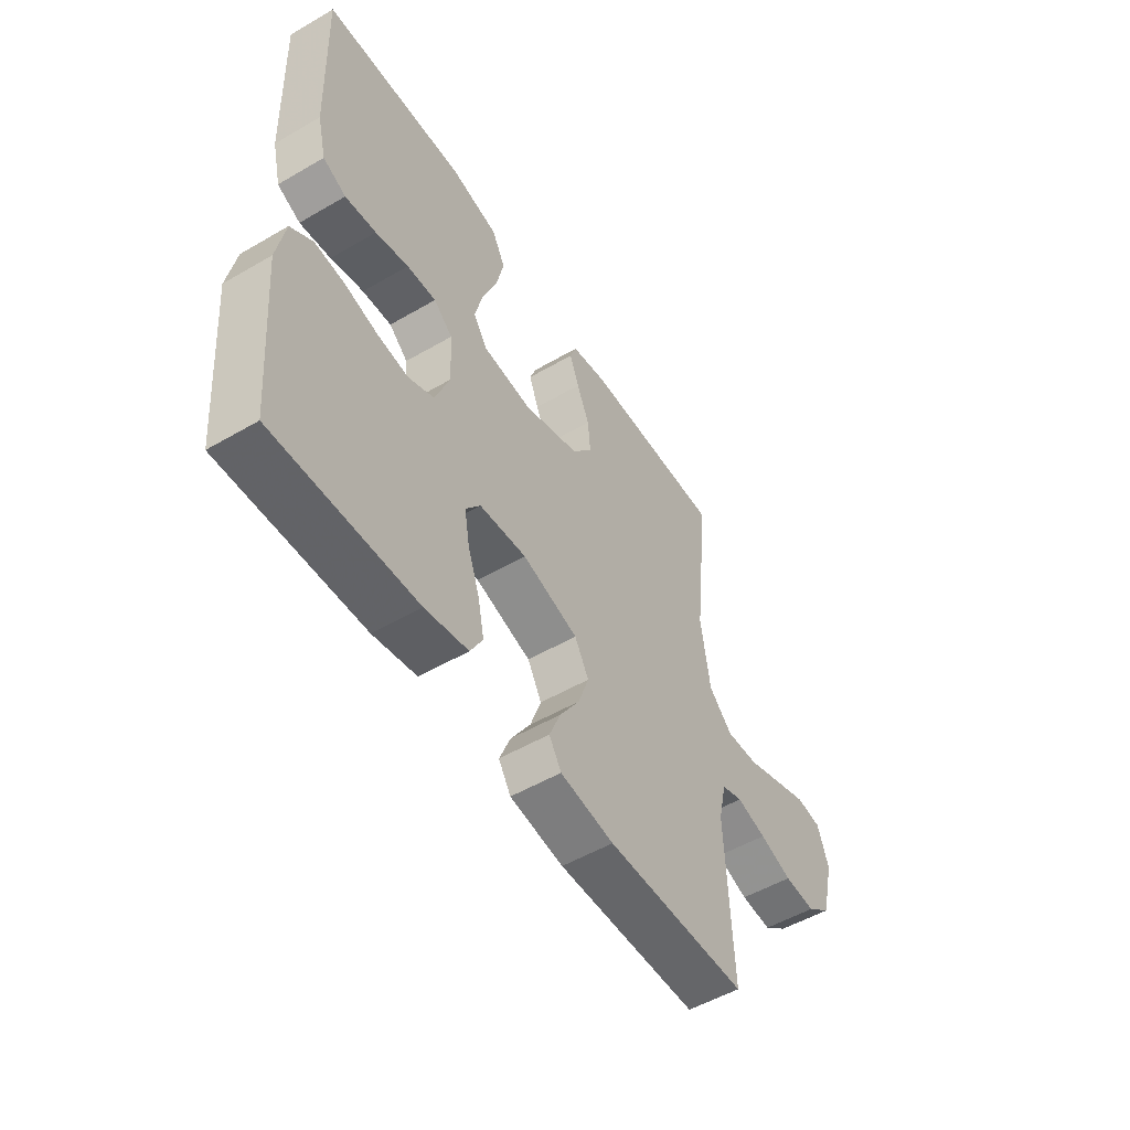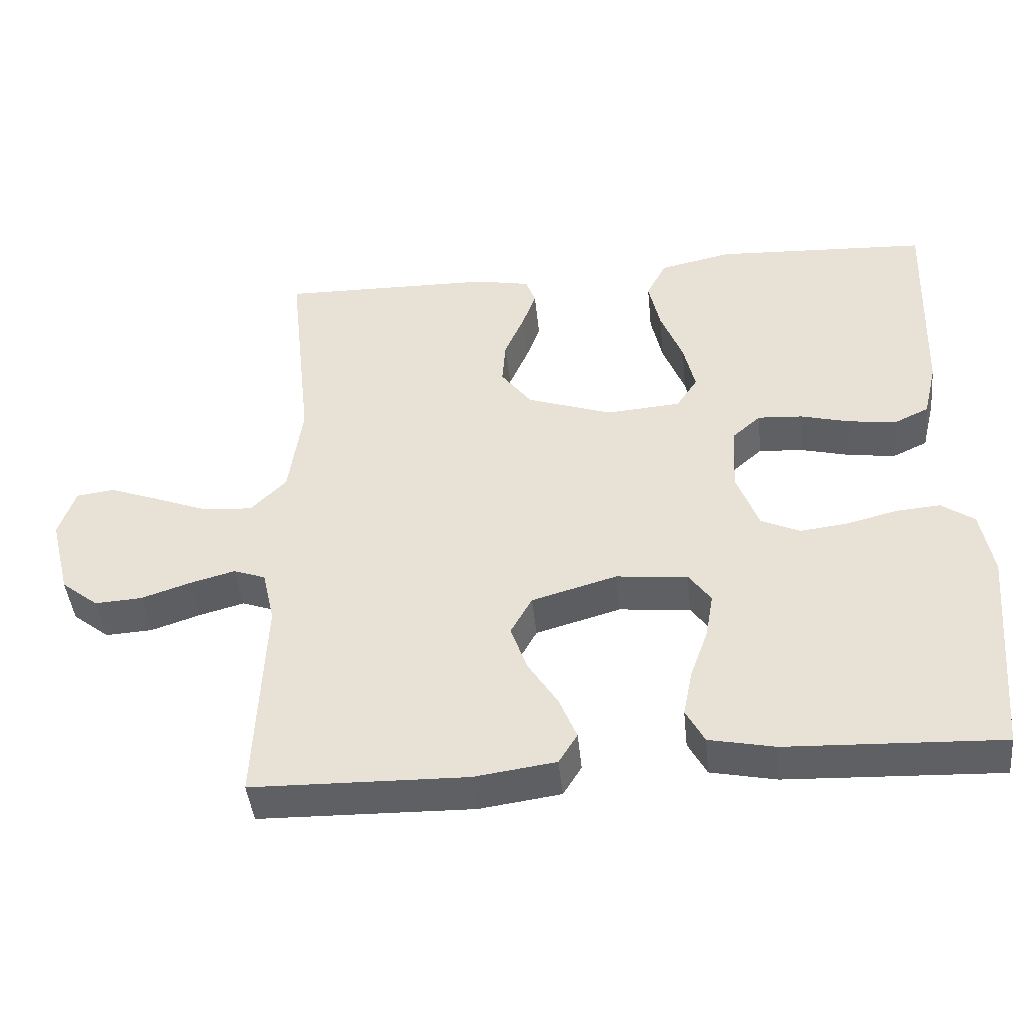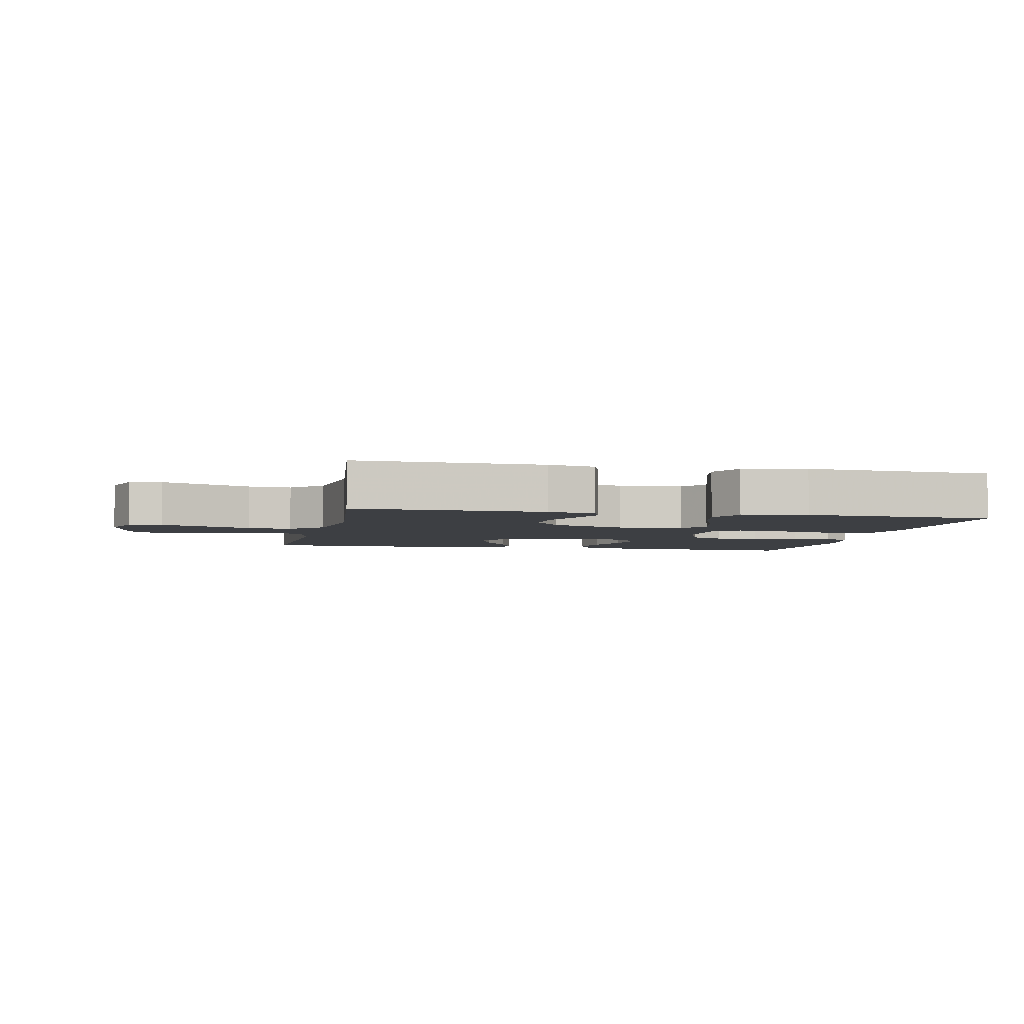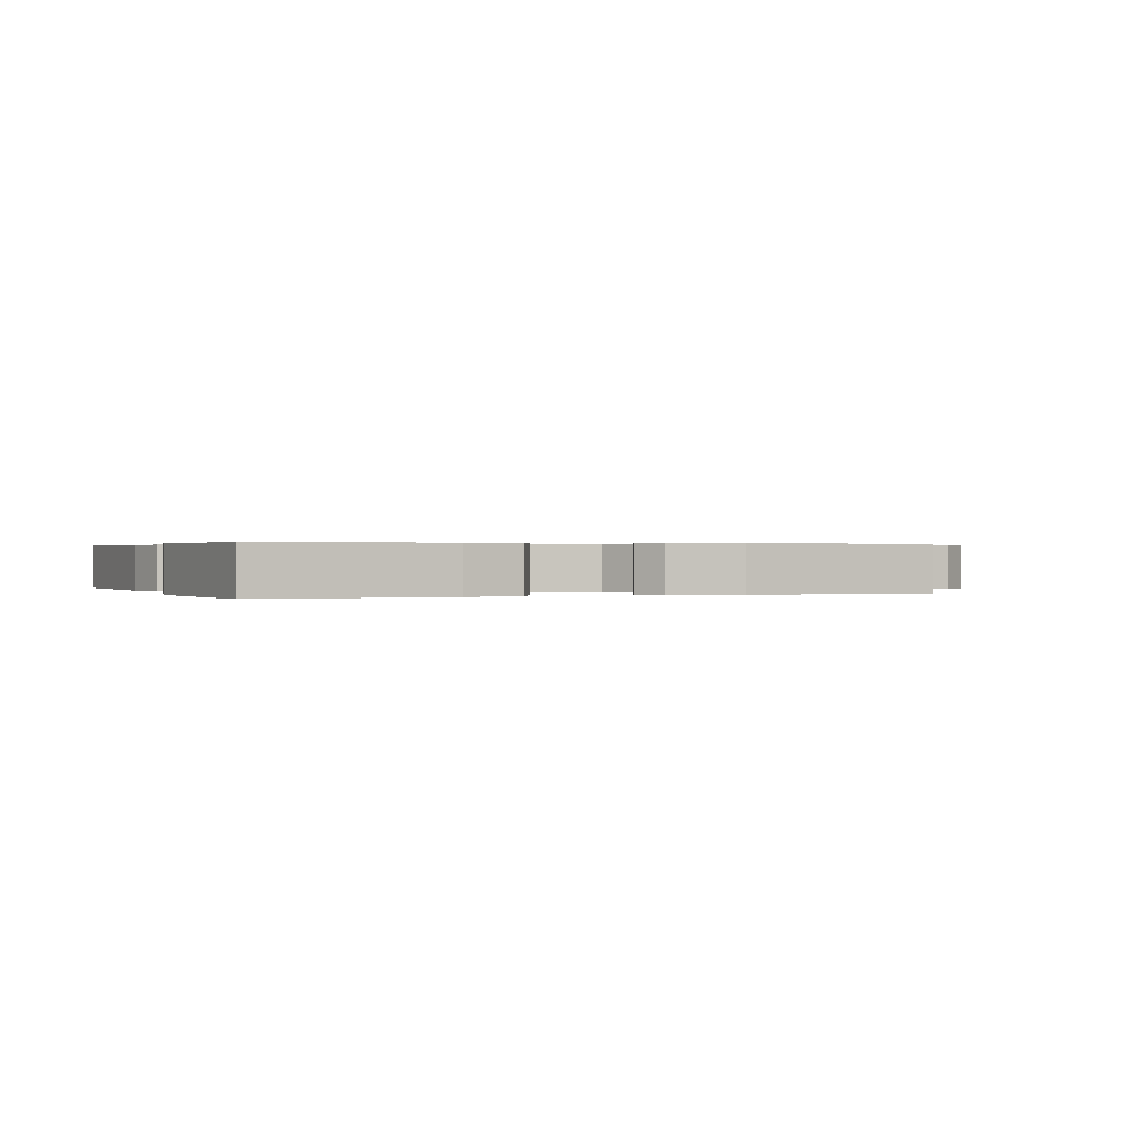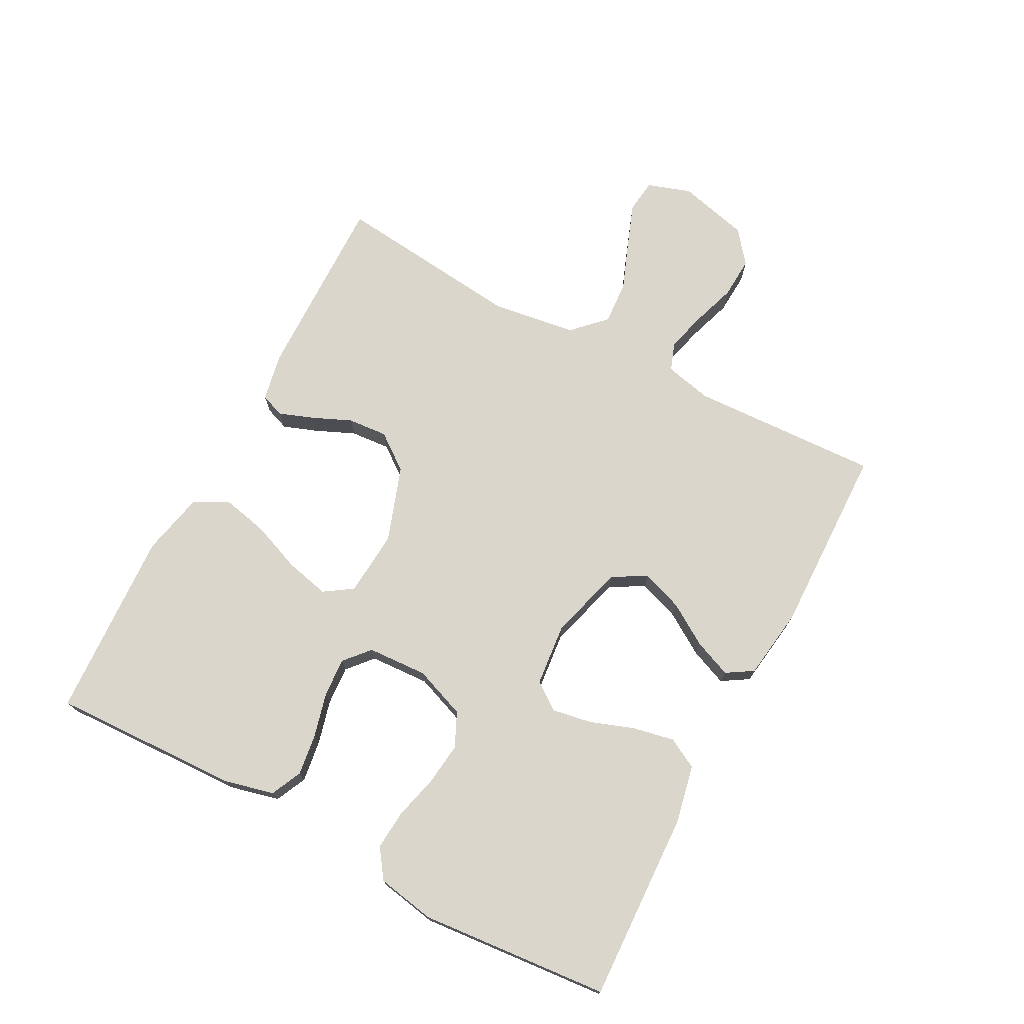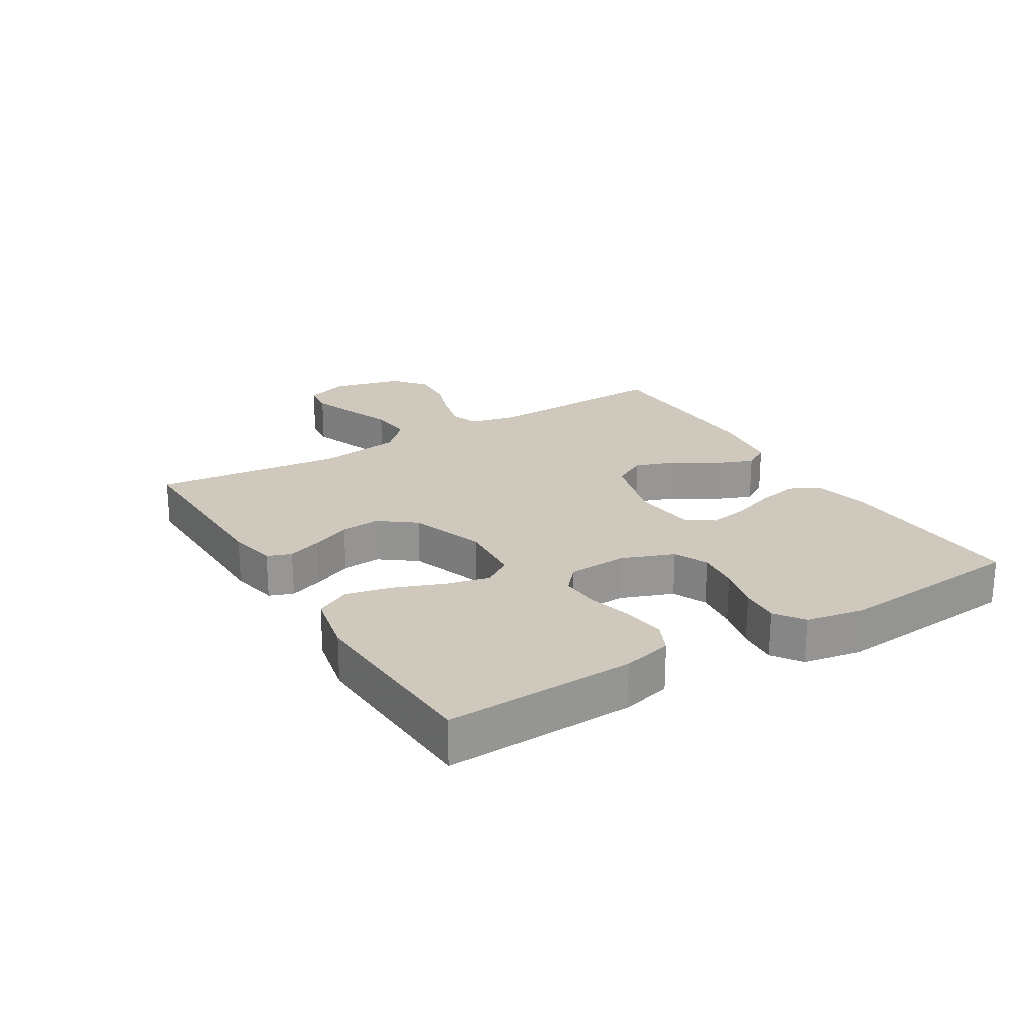
<metadata>
{"format":"obj","ext":"obj","renderer":"f3d","projection":"perspective","resolution":1024,"background":"white","views":[{"elev":-52.8,"azim":122.0,"up":"+Z"},{"elev":-44.1,"azim":5.8,"up":"+Z"},{"elev":-4.1,"azim":-12.0,"up":"+Y"},{"elev":0.3,"azim":157.4,"up":"+Y"},{"elev":73.5,"azim":117.9,"up":"+Y"},{"elev":22.4,"azim":58.7,"up":"+Y"}]}
</metadata>
<code>
v 0.5 0.07 -0.5
v 0.2 0.07 -0.488
v 0.108 0.07 -0.469
v 0.082 0.07 -0.421
v 0.095 0.07 -0.356
v 0.12 0.07 -0.286
v 0.131 0.07 -0.223
v 0.1 0.07 -0.18
v 0 0.07 -0.17
v -0.119 0.07 -0.204
v -0.149 0.07 -0.258
v -0.126 0.07 -0.323
v -0.084 0.07 -0.389
v -0.06 0.07 -0.448
v -0.086 0.07 -0.49
v -0.2 0.07 -0.506
v -0.5 0.07 -0.5
v -0.487 0.07 -0.2
v -0.504 0.07 -0.125
v -0.549 0.07 -0.109
v -0.612 0.07 -0.126
v -0.681 0.07 -0.149
v -0.747 0.07 -0.153
v -0.799 0.07 -0.112
v -0.827 0.07 0
v -0.804 0.07 0.069
v -0.751 0.07 0.076
v -0.681 0.07 0.05
v -0.606 0.07 0.021
v -0.536 0.07 0.016
v -0.486 0.07 0.066
v -0.467 0.07 0.2
v -0.5 0.07 0.5
v -0.2 0.07 0.495
v -0.124 0.07 0.48
v -0.11 0.07 0.442
v -0.13 0.07 0.388
v -0.157 0.07 0.326
v -0.162 0.07 0.263
v -0.119 0.07 0.206
v 0 0.07 0.165
v 0.104 0.07 0.173
v 0.134 0.07 0.218
v 0.118 0.07 0.287
v 0.087 0.07 0.366
v 0.071 0.07 0.439
v 0.099 0.07 0.493
v 0.2 0.07 0.515
v 0.5 0.07 0.5
v 0.489 0.07 0.2
v 0.47 0.07 0.122
v 0.421 0.07 0.099
v 0.355 0.07 0.108
v 0.285 0.07 0.126
v 0.223 0.07 0.13
v 0.183 0.07 0.095
v 0.178 0.07 0
v 0.209 0.07 -0.082
v 0.263 0.07 -0.107
v 0.33 0.07 -0.099
v 0.401 0.07 -0.081
v 0.463 0.07 -0.076
v 0.509 0.07 -0.108
v 0.526 0.07 -0.2
v 0.5 0 -0.5
v 0.2 0 -0.488
v 0.108 0 -0.469
v 0.082 0 -0.421
v 0.095 0 -0.356
v 0.12 0 -0.286
v 0.131 0 -0.223
v 0.1 0 -0.18
v 0 0 -0.17
v -0.119 0 -0.204
v -0.149 0 -0.258
v -0.126 0 -0.323
v -0.084 0 -0.389
v -0.06 0 -0.448
v -0.086 0 -0.49
v -0.2 0 -0.506
v -0.5 0 -0.5
v -0.487 0 -0.2
v -0.504 0 -0.125
v -0.549 0 -0.109
v -0.612 0 -0.126
v -0.681 0 -0.149
v -0.747 0 -0.153
v -0.799 0 -0.112
v -0.827 0 0
v -0.804 0 0.069
v -0.751 0 0.076
v -0.681 0 0.05
v -0.606 0 0.021
v -0.536 0 0.016
v -0.486 0 0.066
v -0.467 0 0.2
v -0.5 0 0.5
v -0.2 0 0.495
v -0.124 0 0.48
v -0.11 0 0.442
v -0.13 0 0.388
v -0.157 0 0.326
v -0.162 0 0.263
v -0.119 0 0.206
v 0 0 0.165
v 0.104 0 0.173
v 0.134 0 0.218
v 0.118 0 0.287
v 0.087 0 0.366
v 0.071 0 0.439
v 0.099 0 0.493
v 0.2 0 0.515
v 0.5 0 0.5
v 0.489 0 0.2
v 0.47 0 0.122
v 0.421 0 0.099
v 0.355 0 0.108
v 0.285 0 0.126
v 0.223 0 0.13
v 0.183 0 0.095
v 0.178 0 0
v 0.209 0 -0.082
v 0.263 0 -0.107
v 0.33 0 -0.099
v 0.401 0 -0.081
v 0.463 0 -0.076
v 0.509 0 -0.108
v 0.526 0 -0.2
f 4 5 6
f 3 4 6
f 2 3 6
f 1 2 6
f 64 1 6
f 63 64 6
f 62 63 6
f 61 62 6
f 60 61 6
f 59 60 6 7
f 58 59 7 8
f 57 58 8 9
f 56 57 9 10
f 52 53 54
f 51 52 54
f 50 51 54
f 49 50 54
f 48 49 54
f 47 48 54
f 46 47 54
f 45 46 54
f 44 45 54
f 43 44 54 55
f 42 43 55 56
f 36 37 38
f 35 36 38
f 34 35 38
f 33 34 38
f 32 33 38
f 31 32 38 39
f 30 31 39 40
f 27 28 29
f 26 27 29
f 25 26 29
f 24 25 29
f 23 24 29
f 22 23 29
f 21 22 29
f 20 21 29 30
f 30 40 41
f 20 30 41
f 19 20 41
f 16 17 18
f 15 16 18
f 14 15 18
f 13 14 18
f 12 13 18
f 11 12 18 19
f 42 56 10
f 41 42 10
f 19 41 10
f 10 11 19
f 70 69 68
f 70 68 67
f 70 67 66
f 70 66 65
f 70 65 128
f 70 128 127
f 70 127 126
f 70 126 125
f 70 125 124
f 71 70 124 123
f 72 71 123 122
f 73 72 122 121
f 74 73 121 120
f 118 117 116
f 118 116 115
f 118 115 114
f 118 114 113
f 118 113 112
f 118 112 111
f 118 111 110
f 118 110 109
f 118 109 108
f 119 118 108 107
f 120 119 107 106
f 102 101 100
f 102 100 99
f 102 99 98
f 102 98 97
f 102 97 96
f 103 102 96 95
f 104 103 95 94
f 93 92 91
f 93 91 90
f 93 90 89
f 93 89 88
f 93 88 87
f 93 87 86
f 93 86 85
f 94 93 85 84
f 105 104 94
f 105 94 84
f 105 84 83
f 82 81 80
f 82 80 79
f 82 79 78
f 82 78 77
f 82 77 76
f 83 82 76 75
f 74 120 106
f 74 106 105
f 74 105 83
f 83 75 74
f 1 65 66 2
f 2 66 67 3
f 3 67 68 4
f 4 68 69 5
f 5 69 70 6
f 6 70 71 7
f 7 71 72 8
f 8 72 73 9
f 9 73 74 10
f 10 74 75 11
f 11 75 76 12
f 12 76 77 13
f 13 77 78 14
f 14 78 79 15
f 15 79 80 16
f 16 80 81 17
f 17 81 82 18
f 18 82 83 19
f 19 83 84 20
f 20 84 85 21
f 21 85 86 22
f 22 86 87 23
f 23 87 88 24
f 24 88 89 25
f 25 89 90 26
f 26 90 91 27
f 27 91 92 28
f 28 92 93 29
f 29 93 94 30
f 30 94 95 31
f 31 95 96 32
f 32 96 97 33
f 33 97 98 34
f 34 98 99 35
f 35 99 100 36
f 36 100 101 37
f 37 101 102 38
f 38 102 103 39
f 39 103 104 40
f 40 104 105 41
f 41 105 106 42
f 42 106 107 43
f 43 107 108 44
f 44 108 109 45
f 45 109 110 46
f 46 110 111 47
f 47 111 112 48
f 48 112 113 49
f 49 113 114 50
f 50 114 115 51
f 51 115 116 52
f 52 116 117 53
f 53 117 118 54
f 54 118 119 55
f 55 119 120 56
f 56 120 121 57
f 57 121 122 58
f 58 122 123 59
f 59 123 124 60
f 60 124 125 61
f 61 125 126 62
f 62 126 127 63
f 63 127 128 64
f 64 128 65 1

</code>
